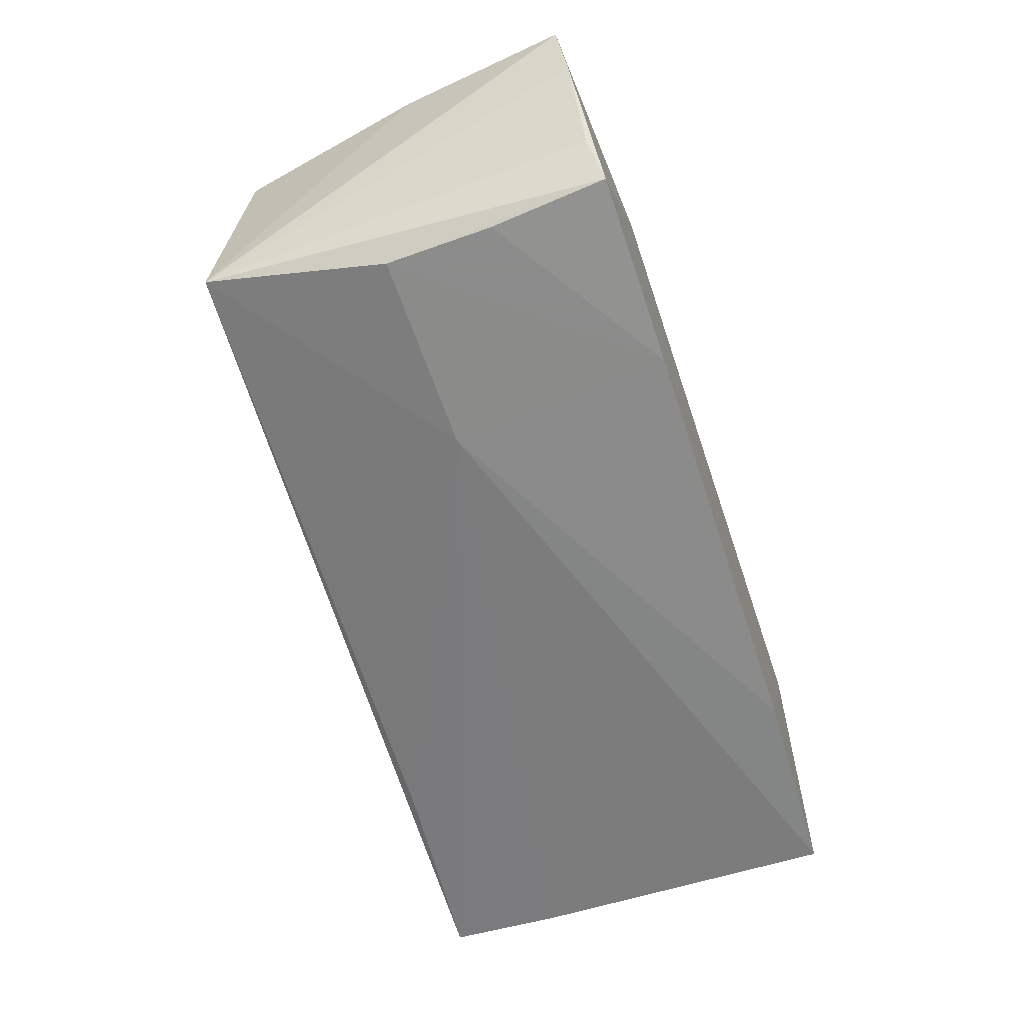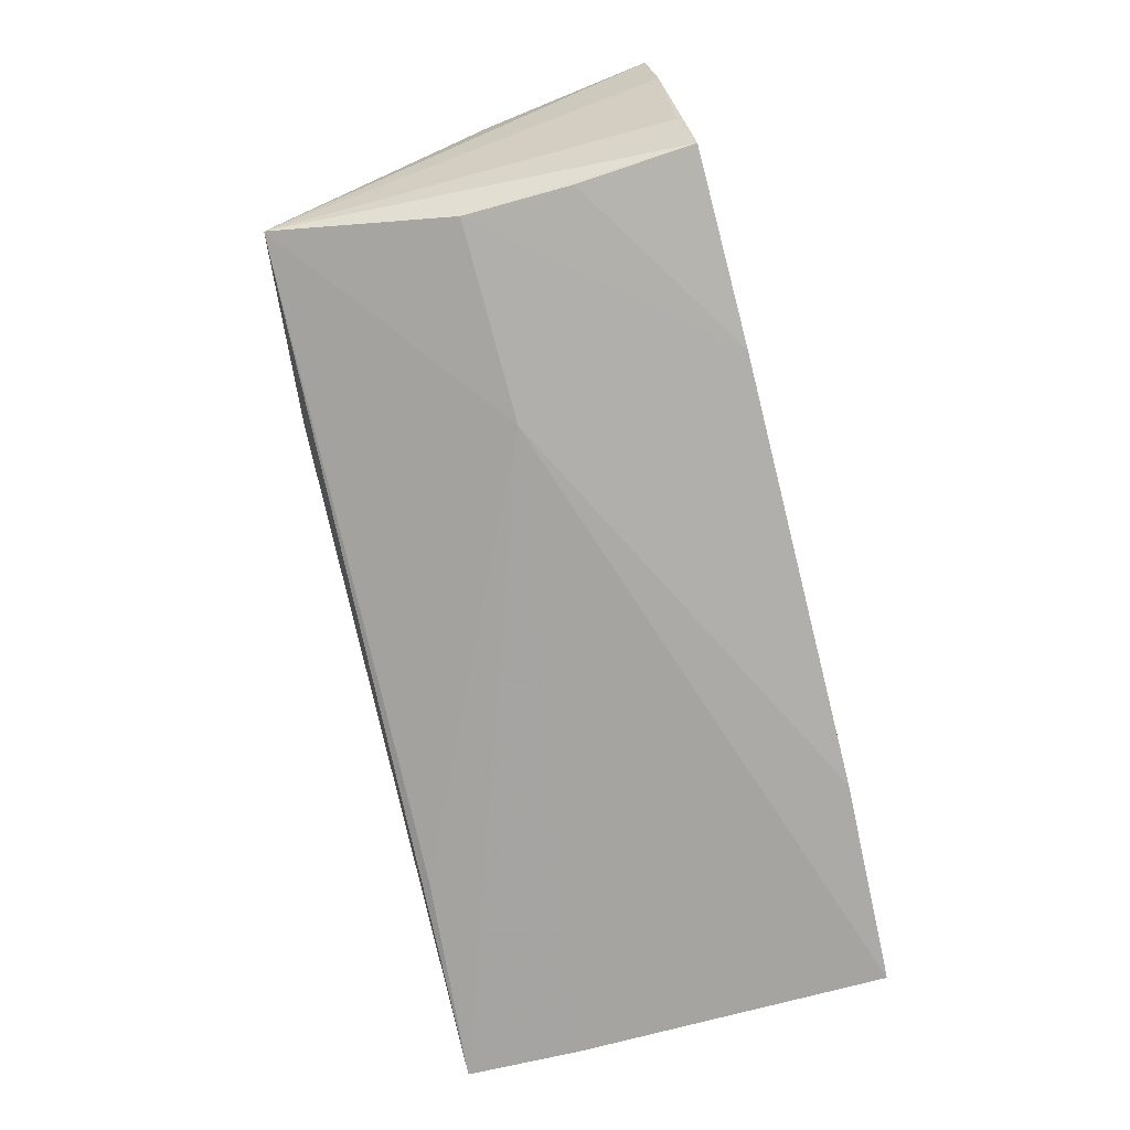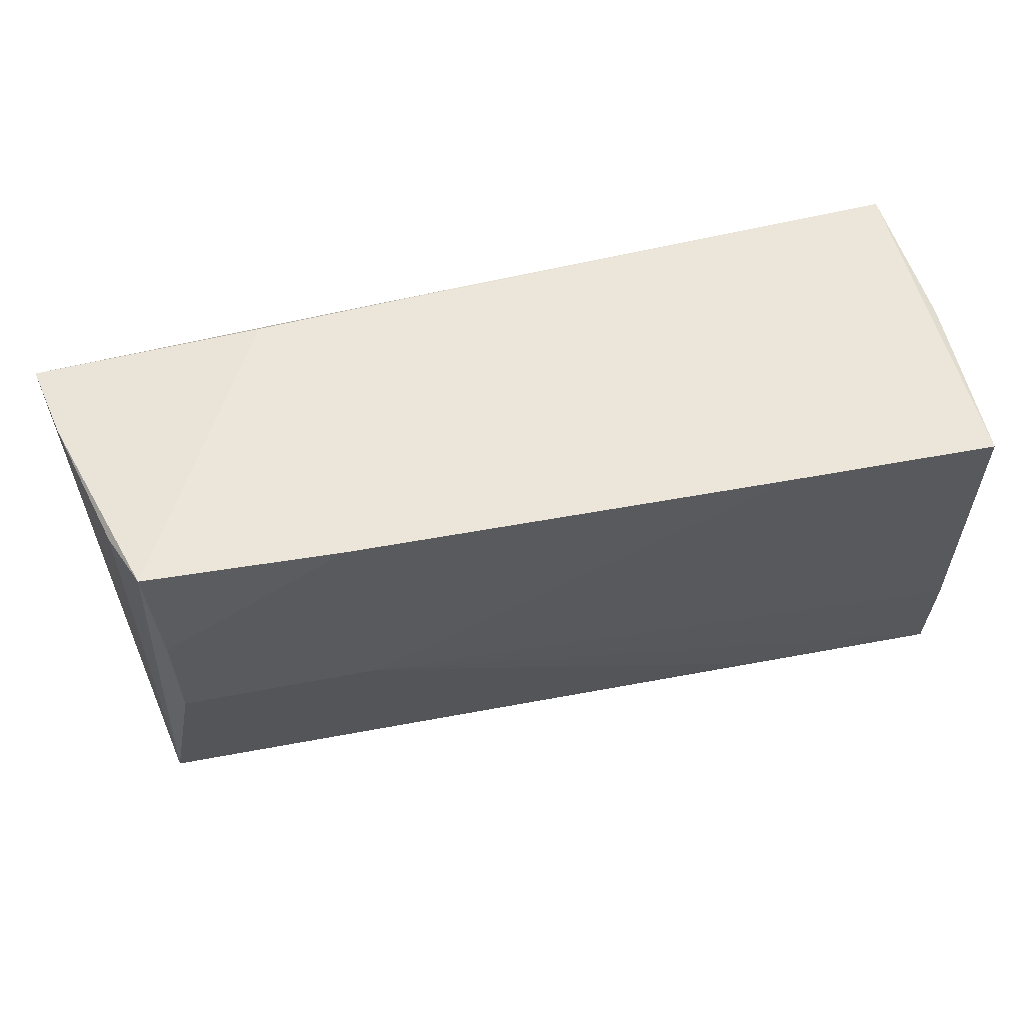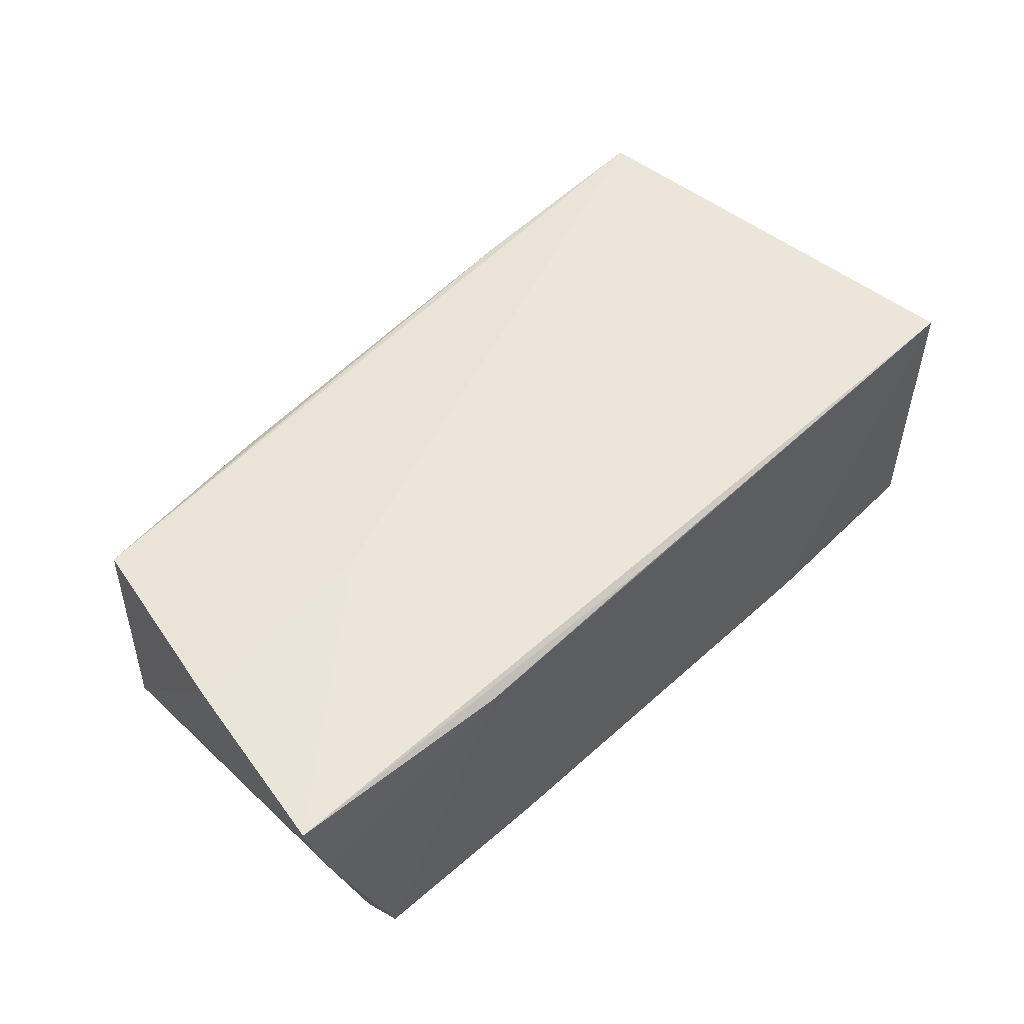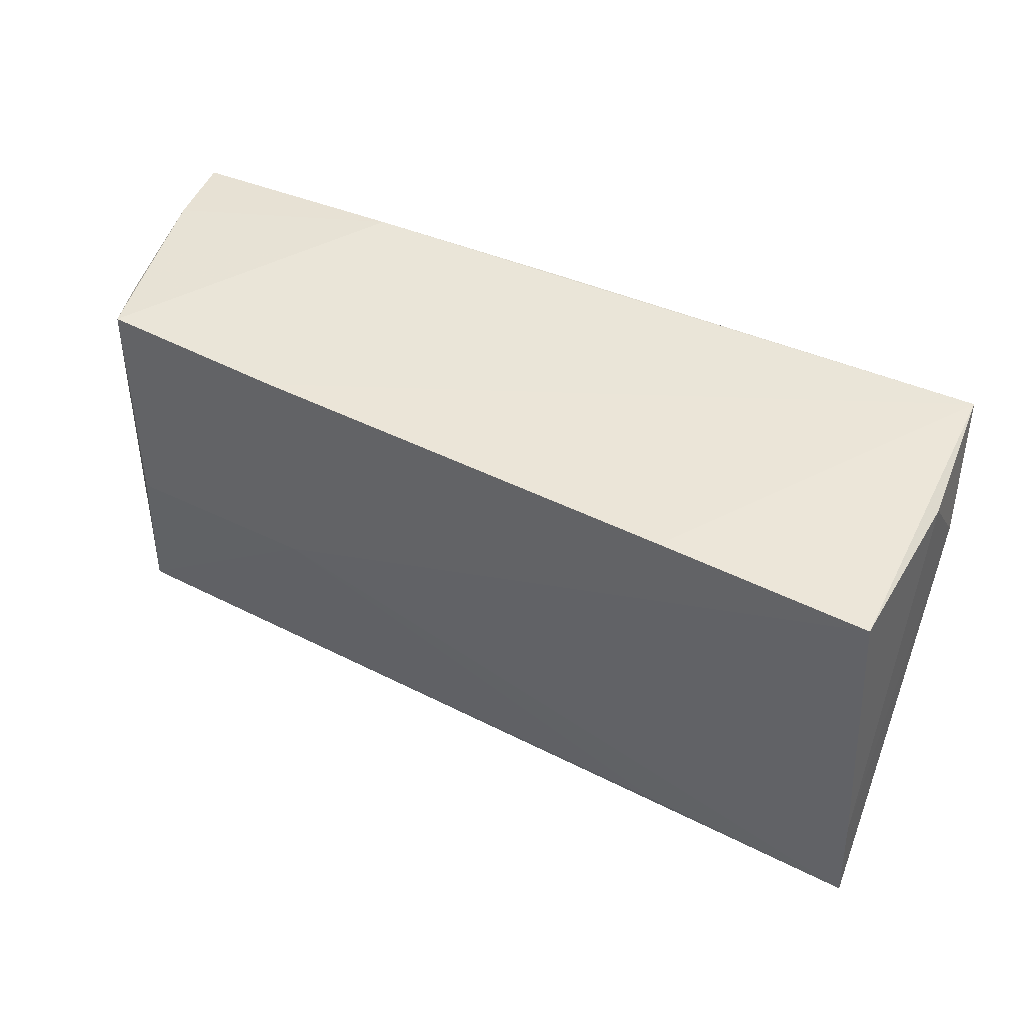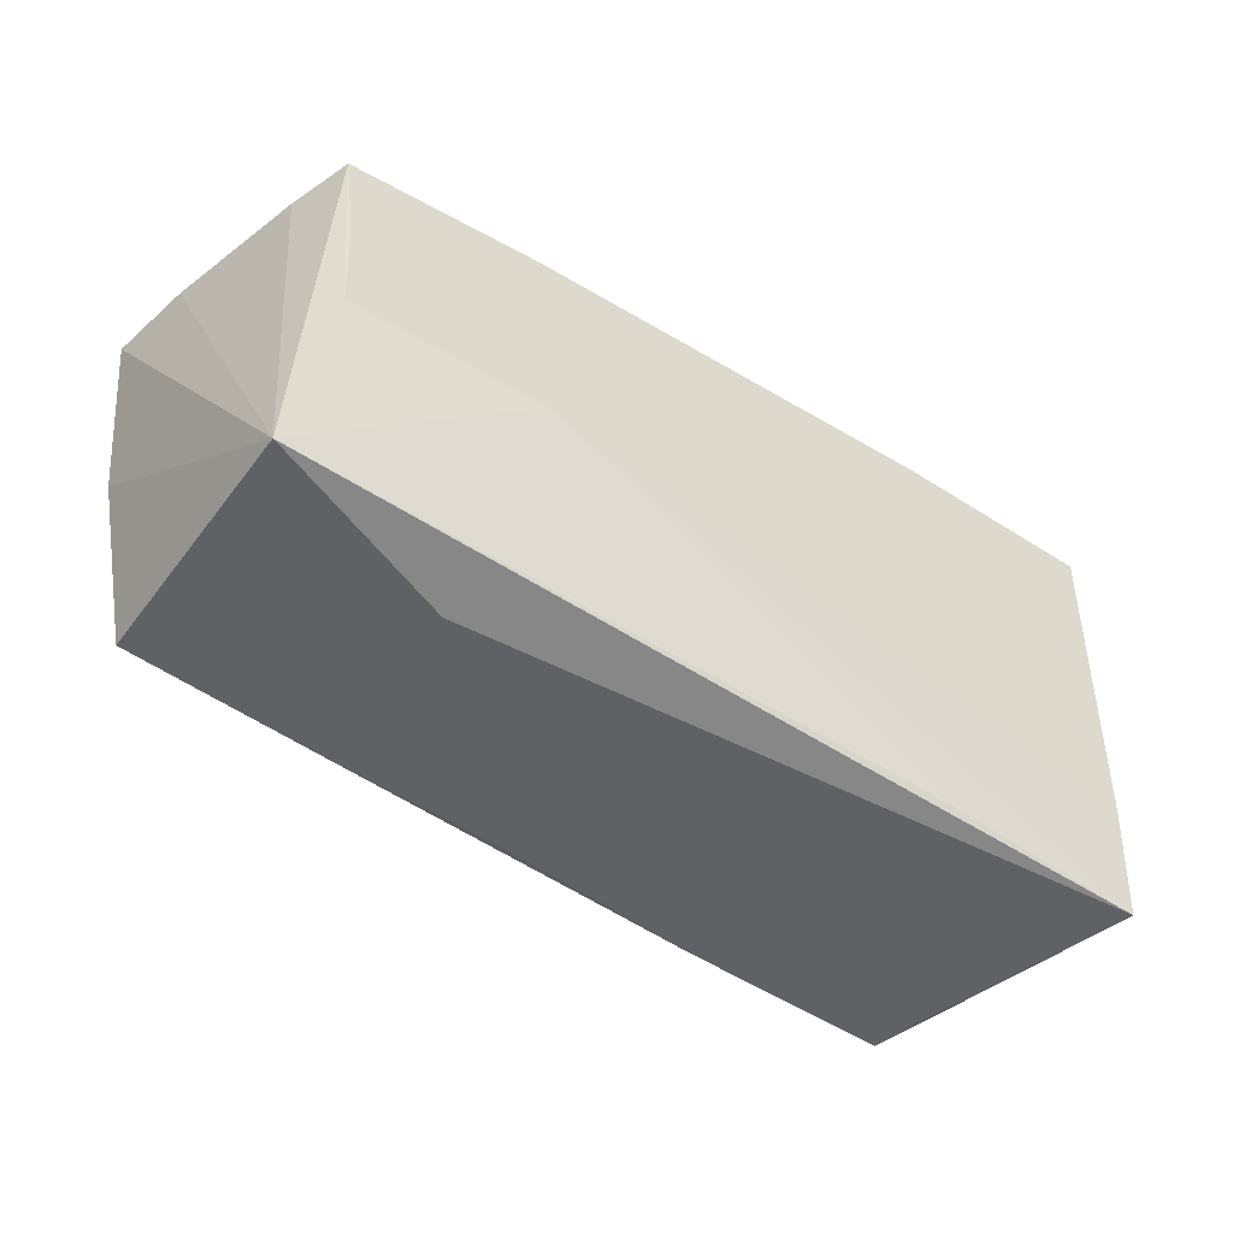
<metadata>
{"format":"obj","ext":"obj","renderer":"f3d","projection":"perspective","resolution":1024,"background":"white","views":[{"elev":-61.6,"azim":108.2,"up":"+Z"},{"elev":-76.1,"azim":104.1,"up":"+Z"},{"elev":57.2,"azim":167.9,"up":"+Y"},{"elev":54.0,"azim":135.8,"up":"+Z"},{"elev":45.8,"azim":-151.1,"up":"+Y"},{"elev":-48.5,"azim":145.1,"up":"+Y"}]}
</metadata>
<code>
v 0.04999 -0.02131 0.01644
v -0.04835 0.01098 0.01686
v 0.003979 -0.02599 0.01487
v 0.02689 -0.0242 0.01552
v -0.04872 0.02474 0.01907
v 0.04813 0.0247 -0.01678
v 0.03011 0.02437 0.01582
v 0.05037 -0.02323 -0.01565
v -0.05272 -0.02732 -0.01548
v -0.02761 -0.02541 -0.01589
v 0.04691 -0.001872 -0.01855
v 0.02796 -0.02601 -0.00843
v -0.04441 -0.02732 0.01698
v -0.01912 -0.02676 0.01647
v 0.02516 0.02492 -0.01796
v 0.0553 0.02318 0.006634
v 0.04714 0.01078 -0.01799
v -0.05246 -0.01342 -0.01662
v -0.0509 0.02364 0.001658
v 0.002295 0.02471 0.007723
v -0.05083 0.02422 -0.01906
v -0.02637 0.02492 -0.01906
v 0.0573 0.02241 0.01628
v 0.02341 -0.001479 -0.01906
v 0.004615 0.02443 0.01709
v 0.03051 0.0004125 0.01904
v -0.04527 -0.02786 0.01021
v 0.05086 0.0235 -0.009891
v 0.05438 0.001622 0.01771
v -0.0509 0.01288 0.01037
f 8 24 11
f 11 6 8
f 19 5 21
f 5 19 30
f 18 24 9
f 21 24 18
f 18 19 21
f 9 30 18
f 18 30 19
f 21 5 22
f 22 24 21
f 12 27 9
f 9 8 12
f 9 24 10
f 10 8 9
f 24 8 10
f 28 8 6
f 9 27 13
f 13 30 9
f 25 5 23
f 23 7 25
f 25 7 5
f 5 7 20
f 17 6 11
f 16 28 6
f 16 7 23
f 6 7 16
f 23 8 16
f 8 28 16
f 5 30 2
f 2 13 5
f 30 13 2
f 6 17 15
f 15 7 6
f 15 20 7
f 15 22 5
f 5 20 15
f 15 17 11
f 11 24 15
f 24 22 15
f 1 12 8
f 13 1 26
f 5 13 26
f 23 5 26
f 29 8 23
f 29 1 8
f 23 26 29
f 29 26 1
f 14 1 13
f 14 13 27
f 27 12 14
f 12 3 14
f 1 14 4
f 4 14 3
f 12 1 4
f 4 3 12

</code>
